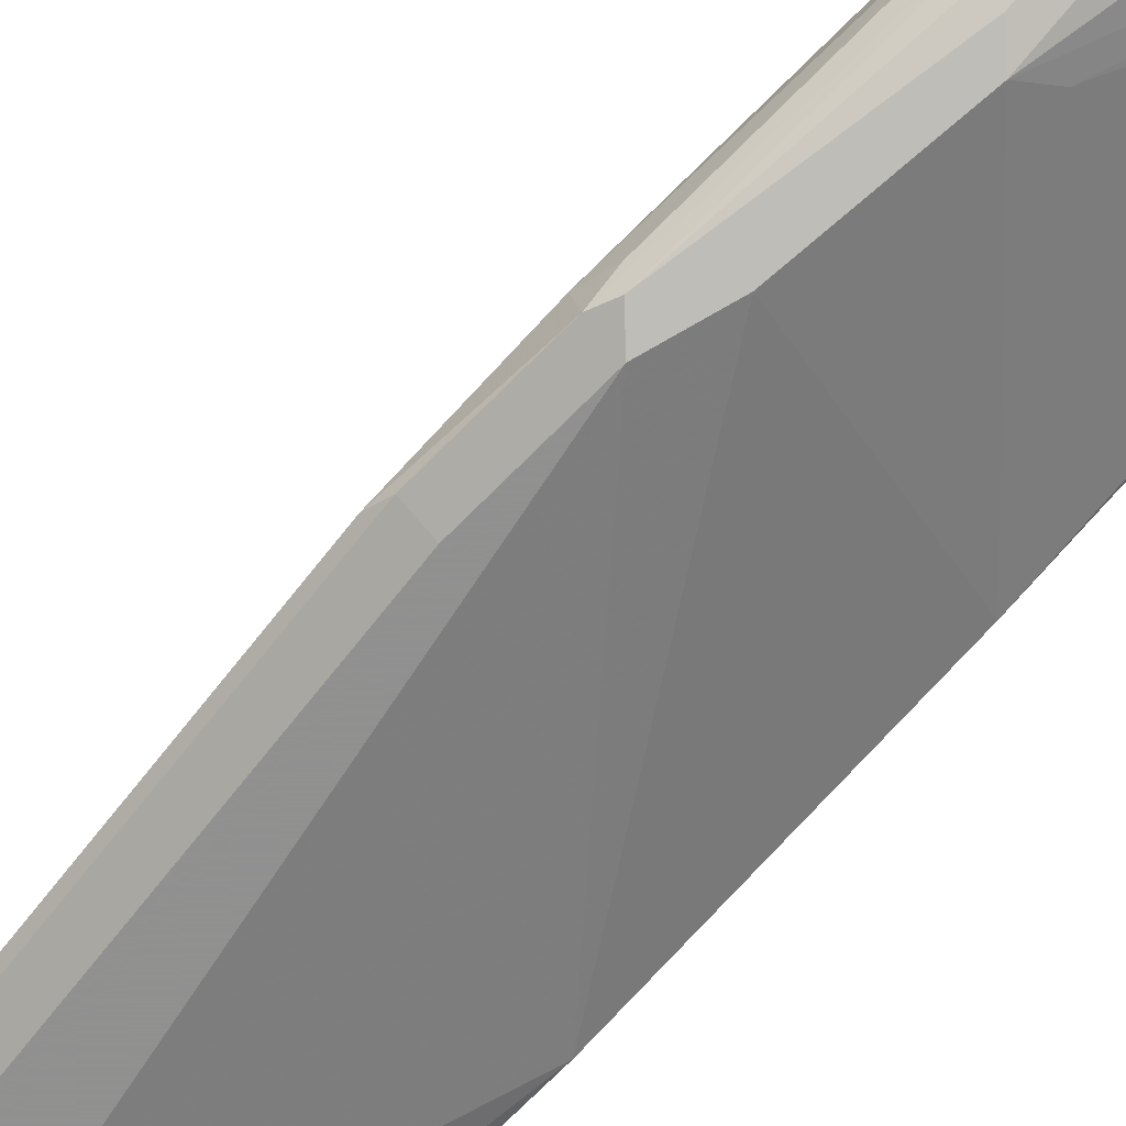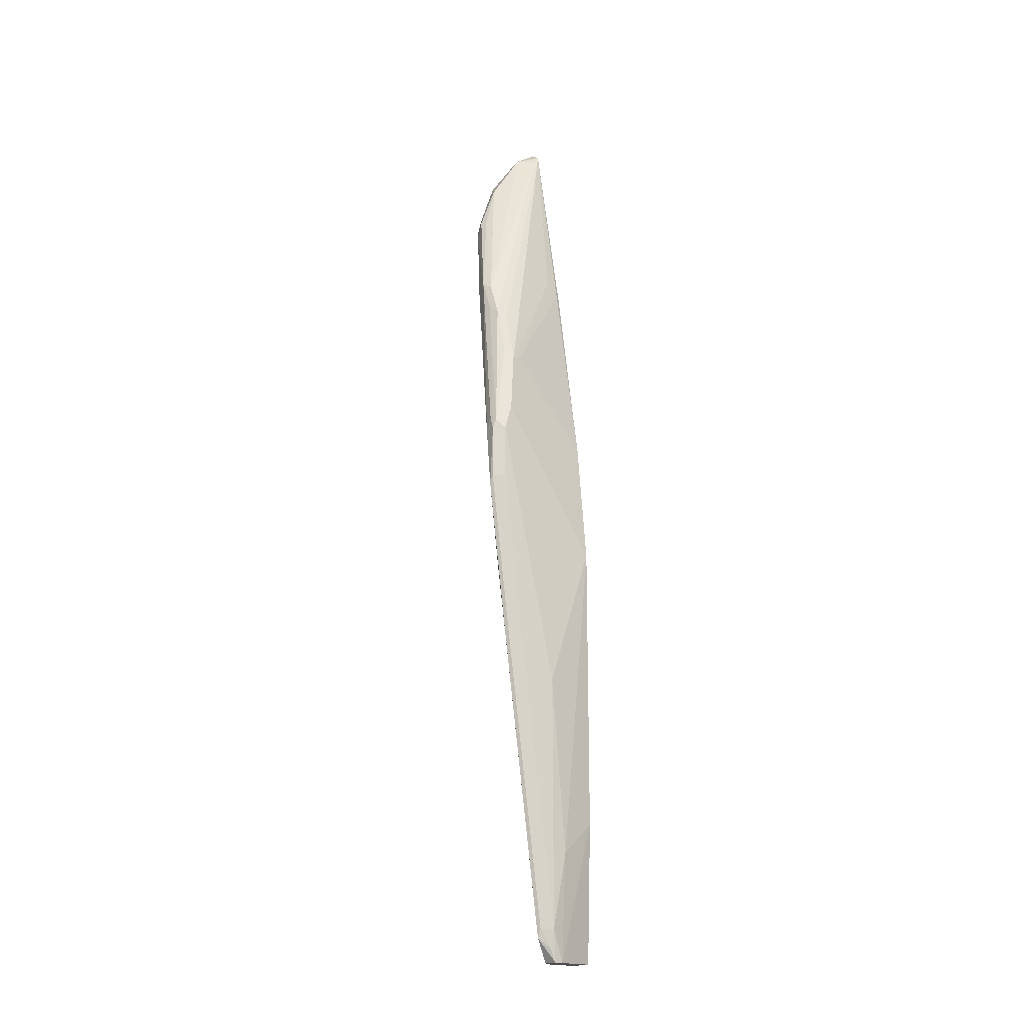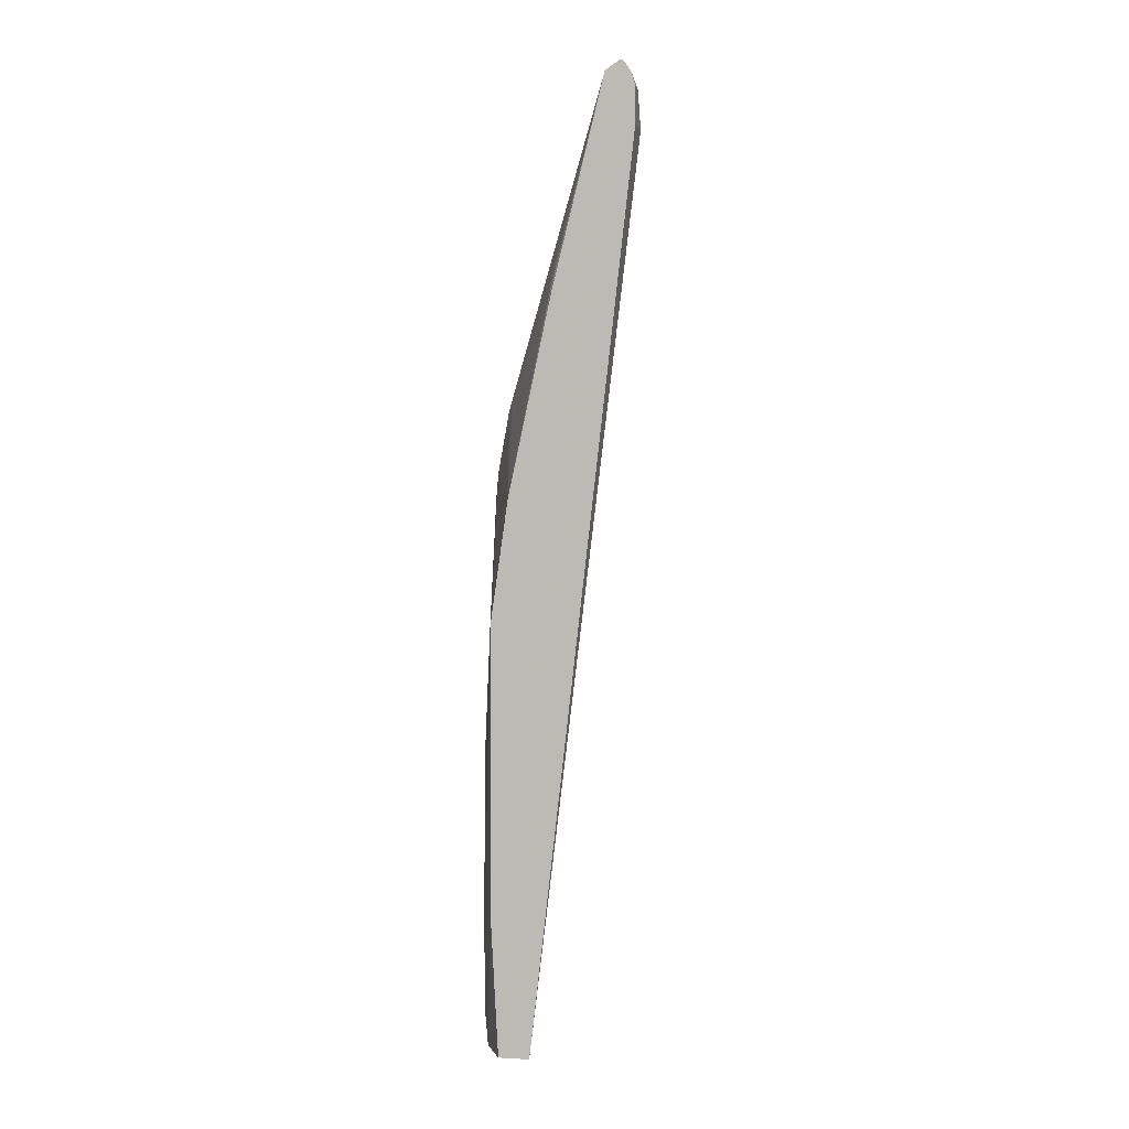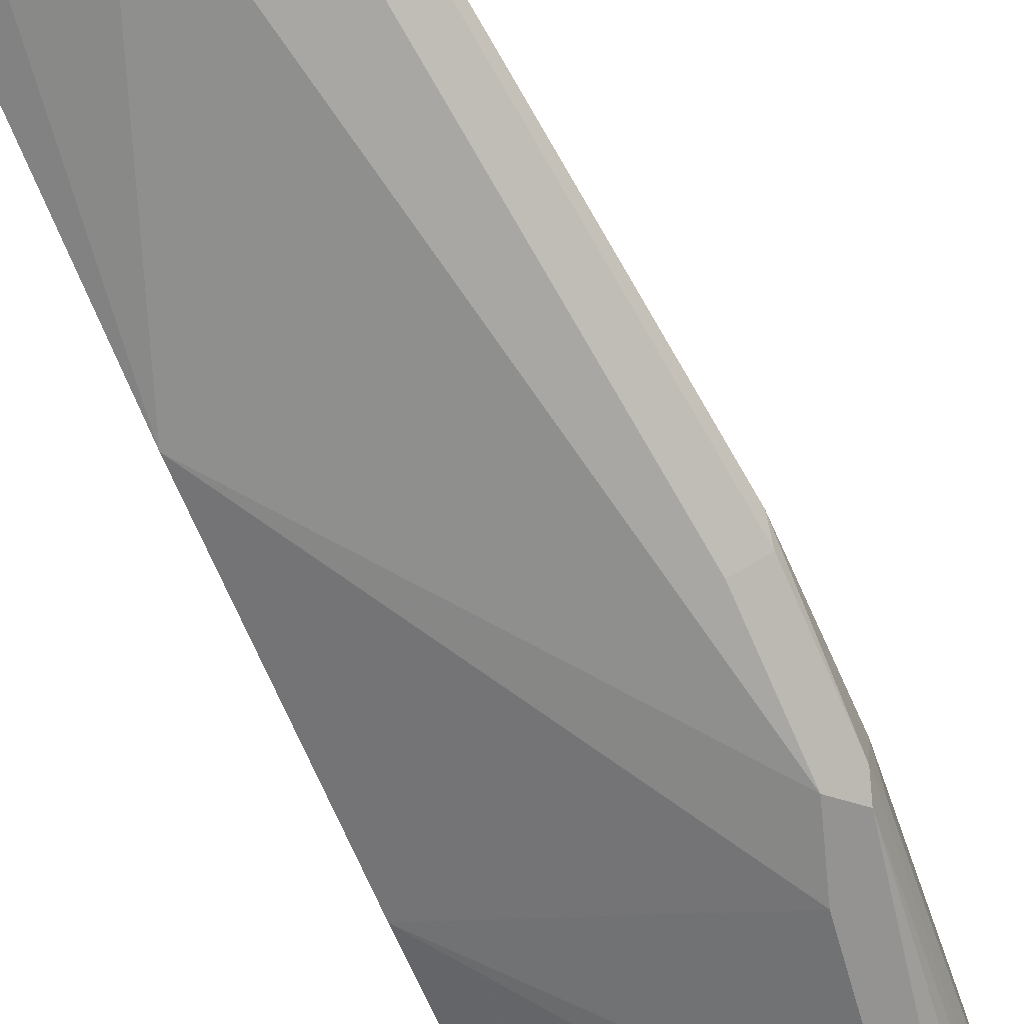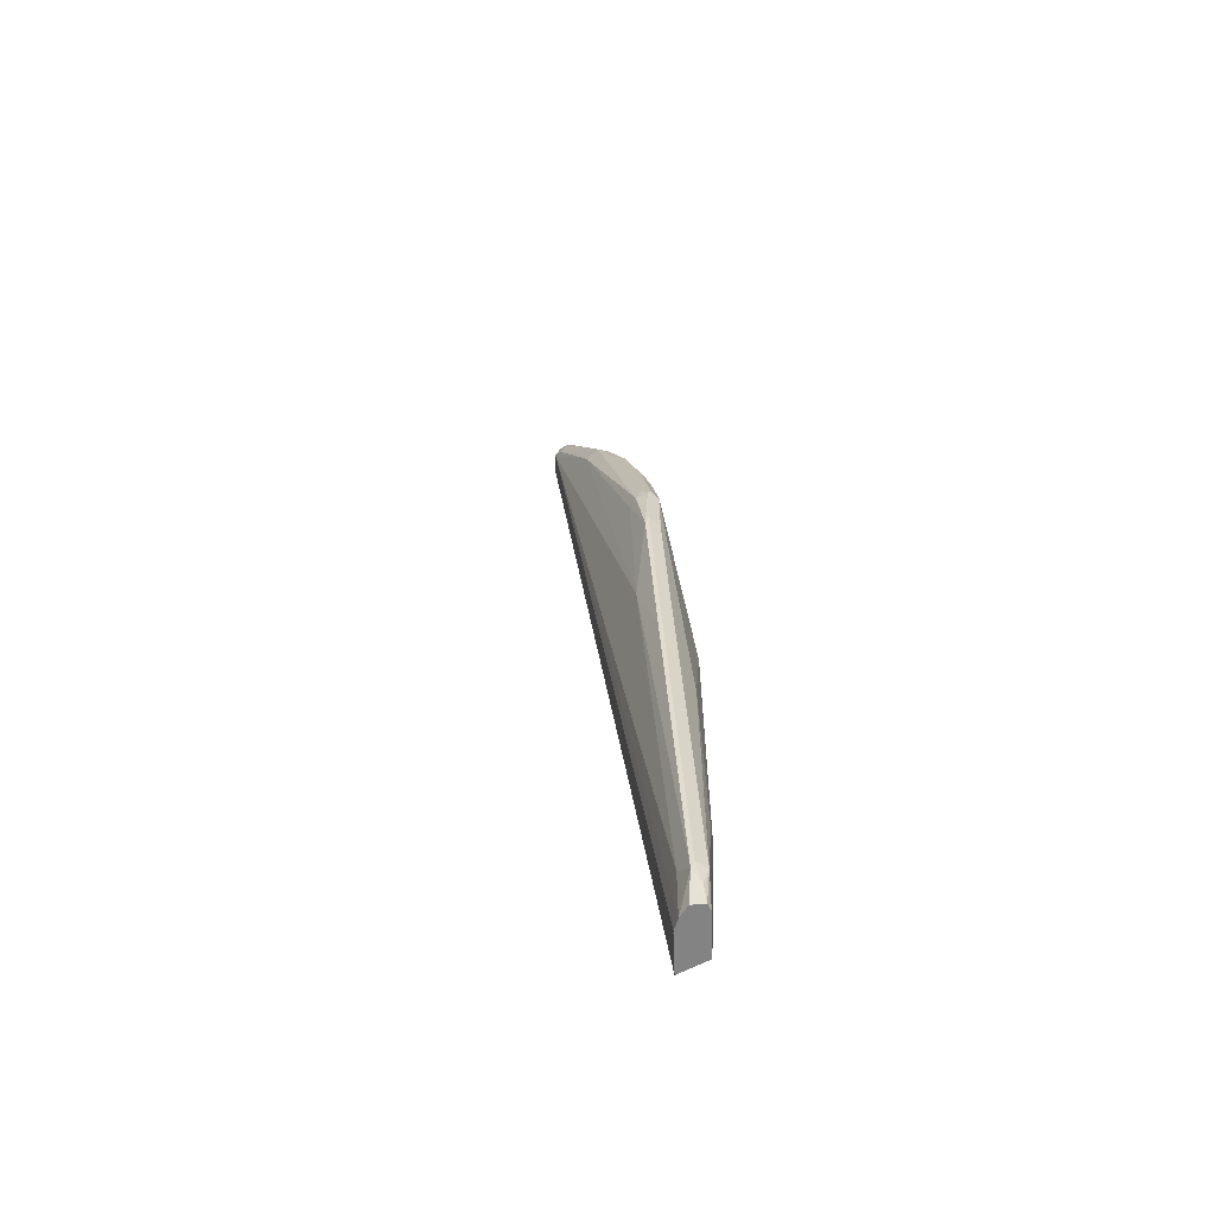
<metadata>
{"format":"obj","ext":"obj","renderer":"f3d","projection":"perspective","resolution":1024,"background":"white","views":[{"elev":-65.8,"azim":136.5,"up":"+Z"},{"elev":-17.2,"azim":154.8,"up":"+Y"},{"elev":2.3,"azim":-78.9,"up":"+Y"},{"elev":-74.7,"azim":23.4,"up":"+Z"},{"elev":-61.1,"azim":118.7,"up":"+Y"}]}
</metadata>
<code>
v -0.01047 0.9319 -0.09425
v 0.003495 0.9249 -0.1012
v -0.00523 0.9371 -0.09948
v -0.01396 0.9389 -0.09774
v -0.01936 0.9399 -0.09666
v -0.01936 0.9319 -0.09425
v 5e-06 0.9109 -0.09425
v 0.006985 0.9075 -0.09774
v -0.00523 0.9371 -0.1073
v 0.01222 0.9127 -0.103
v -0.01745 0.9458 -0.1012
v -0.01936 0.944 -0.09931
v -0.01936 0.9109 -0.09425
v 0.02617 0.8717 -0.11
v -0.01936 0.379 -0.1553
v 0.02617 0.8743 -0.11
v -0.0157 0.9371 -0.1126
v -0.01936 0.9408 -0.1117
v -0.01936 0.942 -0.1105
v -0.01936 0.9468 -0.1031
v 0.0157 0.9057 -0.1126
v 0.03664 0.8115 -0.1544
v 0.0157 0.9057 -0.11
v 0.02443 0.883 -0.1117
v 0.02792 0.8761 -0.1187
v -0.01936 0.9462 -0.1008
v 0.03839 0.8132 -0.1396
v 0.02879 0.8677 -0.1152
v -0.008477 0.379 -0.1607
v 0.001256 0.379 -0.1655
v 0.001696 0.379 -0.1658
v 0.001993 0.379 -0.166
v 0.006985 0.379 -0.171
v 0.01397 0.4014 -0.1745
v 0.03839 0.6143 -0.171
v -0.01936 0.379 -0.1736
v 0.03664 0.7905 -0.1649
v -0.01047 0.8285 -0.144
v -0.01745 0.8202 -0.1431
v -0.01936 0.9344 -0.1132
v 0.03141 0.7853 -0.1675
v 0.03141 0.7539 -0.178
v 0.02617 0.8743 -0.123
v 0.03926 0.8167 -0.1479
v 0.04711 0.6989 -0.1728
v 0.04974 0.7003 -0.178
v 0.01091 0.379 -0.178
v 0.01832 0.3927 -0.1832
v 0.03926 0.5707 -0.1832
v 0.04974 0.6649 -0.1832
v 0.001993 0.379 -0.1842
v -0.01936 0.4608 -0.178
v 0.04711 0.7068 -0.1859
v 0.03664 0.7591 -0.1754
v 0.03926 0.7958 -0.1584
v 0.02443 0.7574 -0.1745
v -0.01936 0.8183 -0.1421
v -0.01936 0.7015 -0.1675
v 0.03664 0.7173 -0.1859
v 0.04886 0.7085 -0.1815
v 0.04886 0.7015 -0.185
v 0.007898 0.379 -0.1852
v 0.01178 0.3875 -0.1859
v 0.01745 0.3979 -0.185
v 0.03839 0.576 -0.185
v 0.04886 0.6701 -0.185
v 0.003495 0.379 -0.185
v 0.00175 0.4415 -0.1867
v -0.01936 0.6283 -0.178
v 0.04188 0.7015 -0.1885
v 0.04188 0.6701 -0.1885
v 0.01047 0.3979 -0.1885
v 0.03141 0.576 -0.1885
v 0.01047 0.5445 -0.1885
f 37 42 41
f 37 44 55
f 37 55 53
f 37 53 54
f 37 54 42
f 38 42 56
f 42 54 59
f 39 57 40
f 70 72 74
f 39 58 57
f 42 59 58
f 42 58 56
f 36 52 51
f 44 46 60
f 38 56 39
f 35 50 45
f 22 44 37
f 35 48 49
f 44 60 55
f 21 23 25
f 21 25 43
f 21 43 22
f 22 43 44
f 25 28 44
f 35 49 50
f 25 44 43
f 27 35 45
f 27 45 46
f 27 46 44
f 33 47 48
f 33 48 34
f 34 48 35
f 27 44 28
f 45 50 46
f 65 73 71
f 46 50 61
f 59 70 69
f 62 67 72
f 62 72 63
f 63 72 64
f 64 72 65
f 65 71 66
f 58 59 69
f 65 72 73
f 68 69 74
f 68 74 72
f 69 70 74
f 70 71 73
f 70 73 72
f 18 42 38
f 67 68 72
f 55 60 61
f 53 71 70
f 53 66 71
f 47 62 48
f 48 62 63
f 48 63 64
f 48 64 49
f 49 65 50
f 49 64 65
f 50 65 66
f 50 66 61
f 51 52 67
f 52 68 67
f 52 69 68
f 53 70 59
f 53 59 54
f 53 55 61
f 53 61 66
f 46 61 60
f 18 41 42
f 39 56 58
f 18 39 40
f 5 18 40
f 5 40 57
f 5 57 58
f 5 58 69
f 5 69 52
f 5 52 36
f 5 19 18
f 5 36 15
f 5 13 6
f 7 14 8
f 7 13 15
f 7 15 14
f 8 14 16
f 8 16 10
f 5 15 13
f 5 20 19
f 5 12 26
f 4 12 5
f 18 37 41
f 1 2 3
f 1 3 4
f 1 4 5
f 1 5 6
f 1 6 13
f 1 13 7
f 1 7 8
f 1 8 2
f 2 9 3
f 2 8 10
f 2 10 9
f 3 9 11
f 3 11 4
f 4 11 12
f 9 17 18
f 9 18 19
f 5 26 20
f 9 20 11
f 14 35 27
f 15 36 51
f 15 51 67
f 15 67 62
f 15 62 47
f 15 47 33
f 15 32 31
f 15 31 30
f 15 30 29
f 16 28 25
f 16 25 24
f 17 22 37
f 17 37 18
f 18 38 39
f 9 19 20
f 14 34 35
f 14 33 34
f 15 33 32
f 14 32 33
f 9 10 21
f 9 21 22
f 9 22 17
f 10 23 21
f 10 16 24
f 10 25 23
f 11 20 26
f 10 24 25
f 14 27 28
f 14 28 16
f 14 15 29
f 14 29 30
f 14 30 31
f 14 31 32
f 11 26 12

</code>
